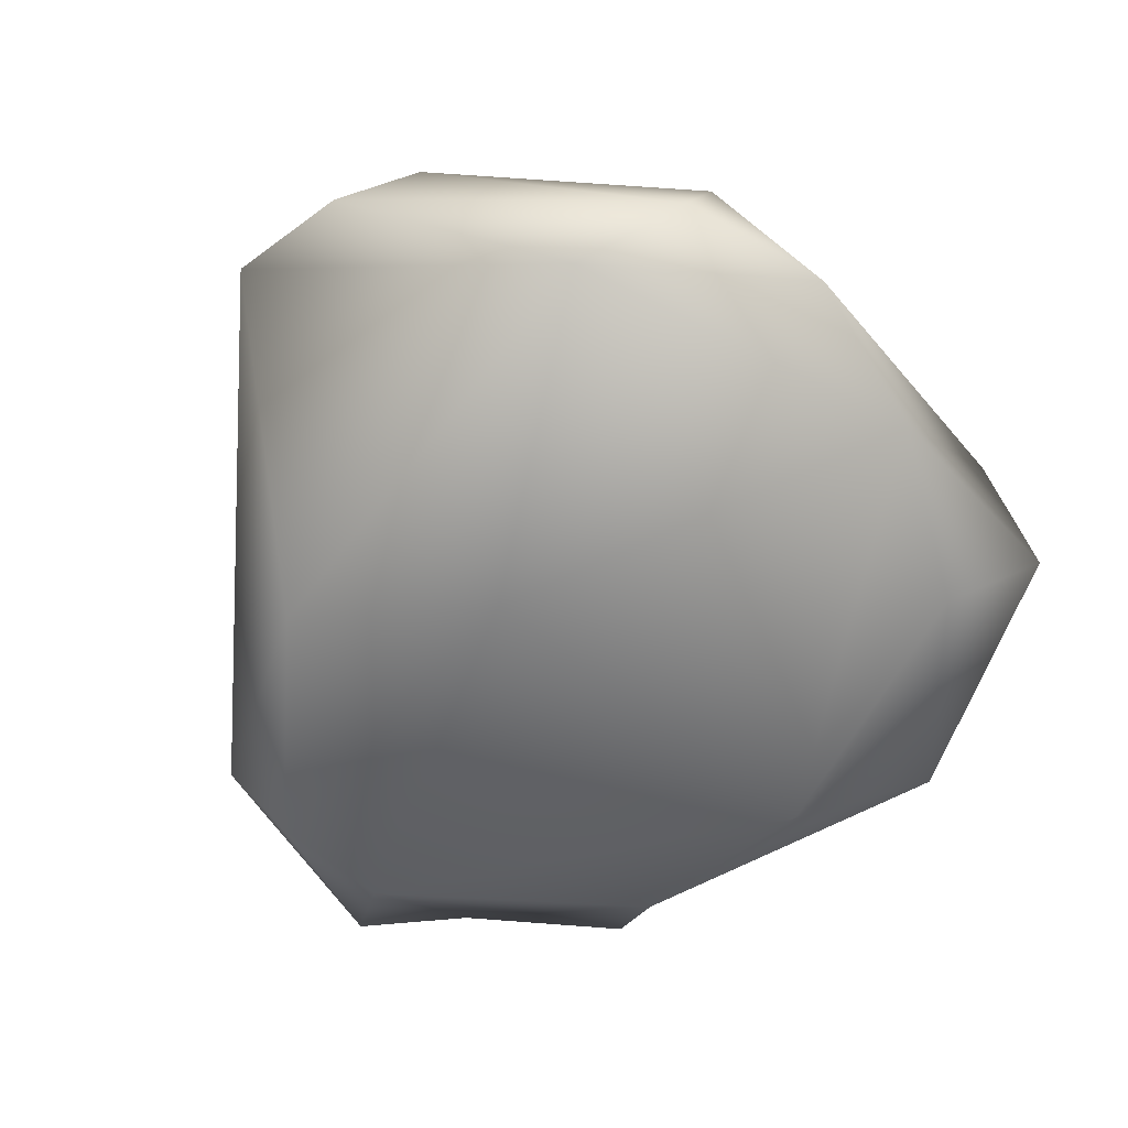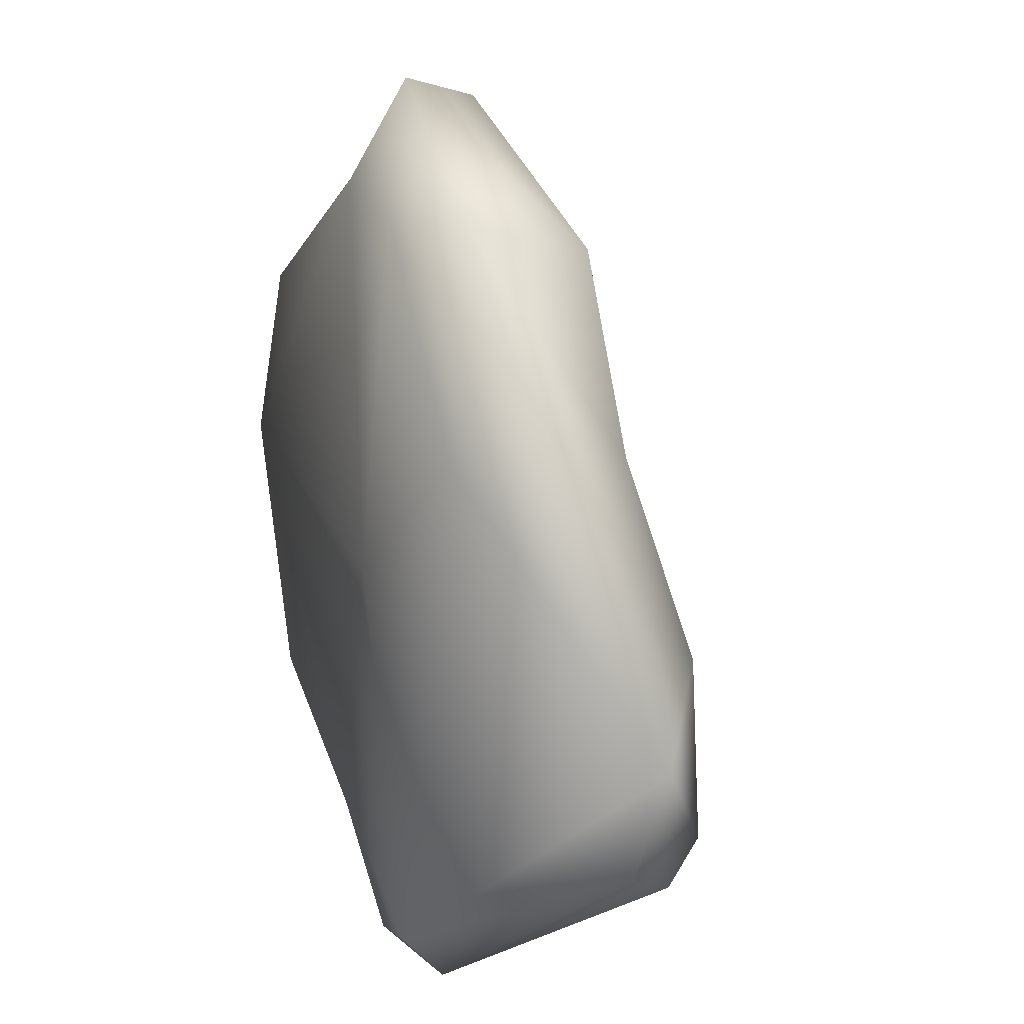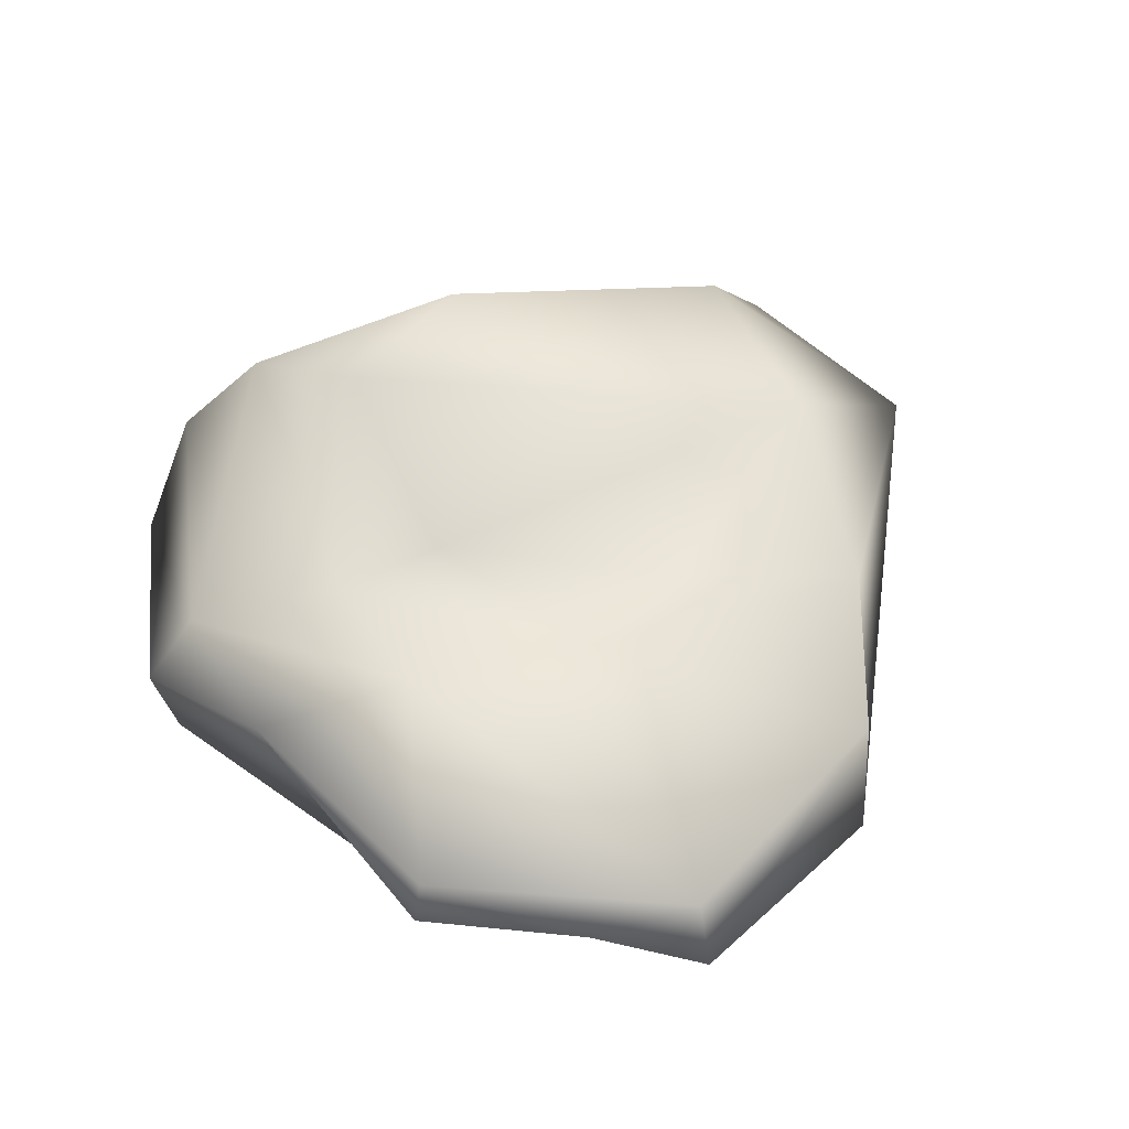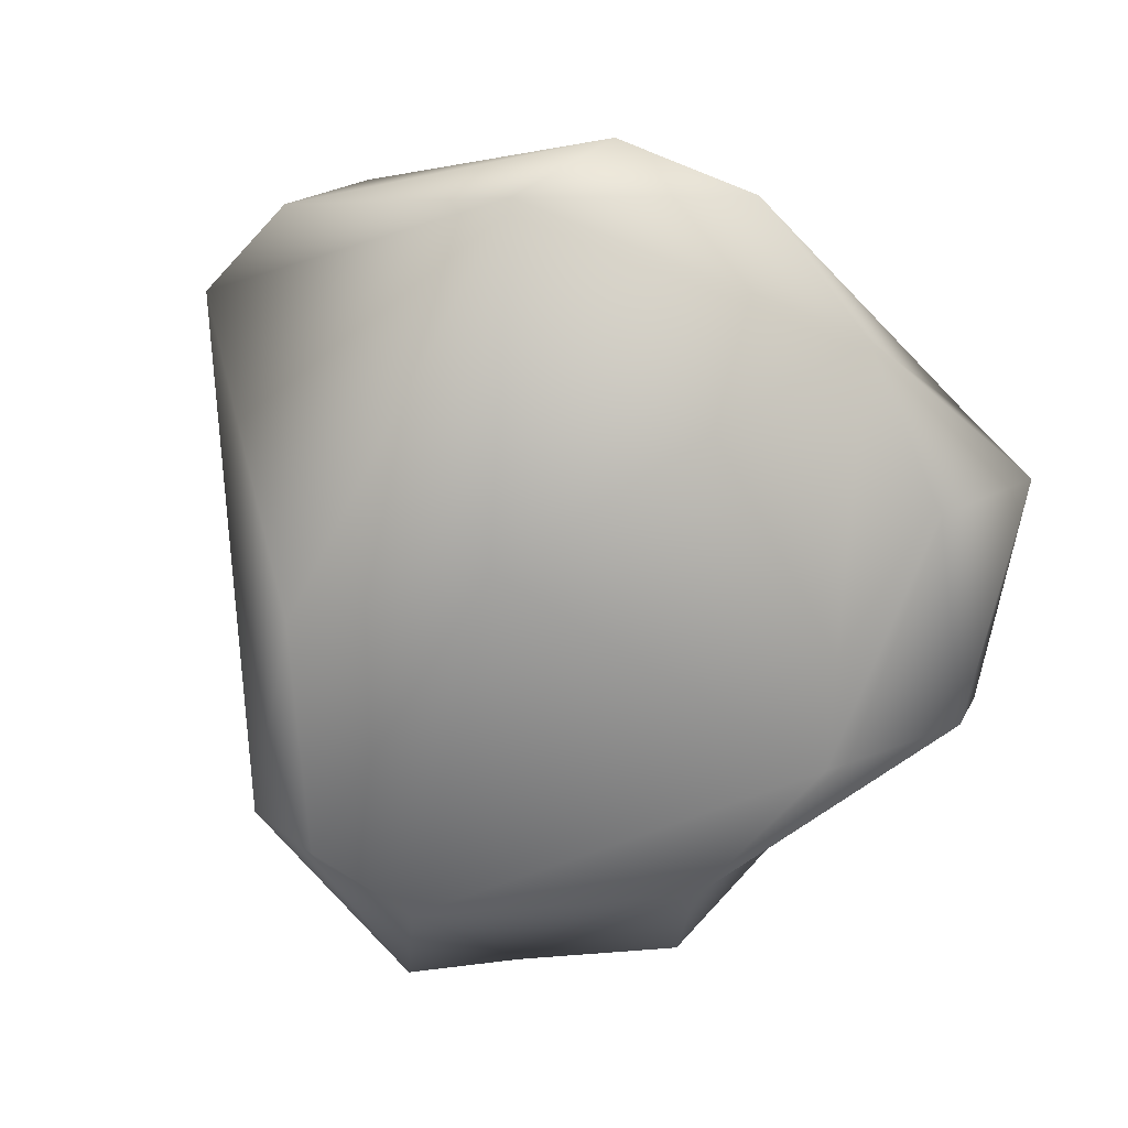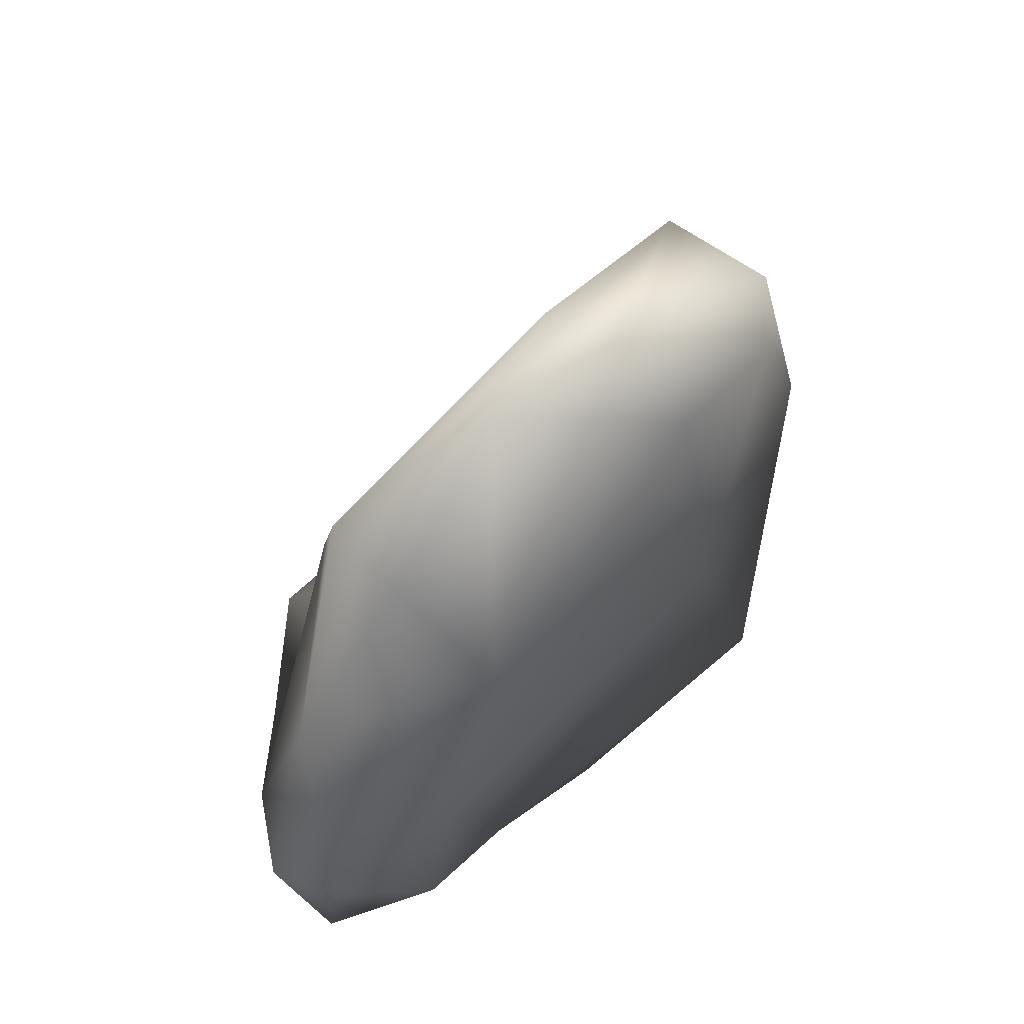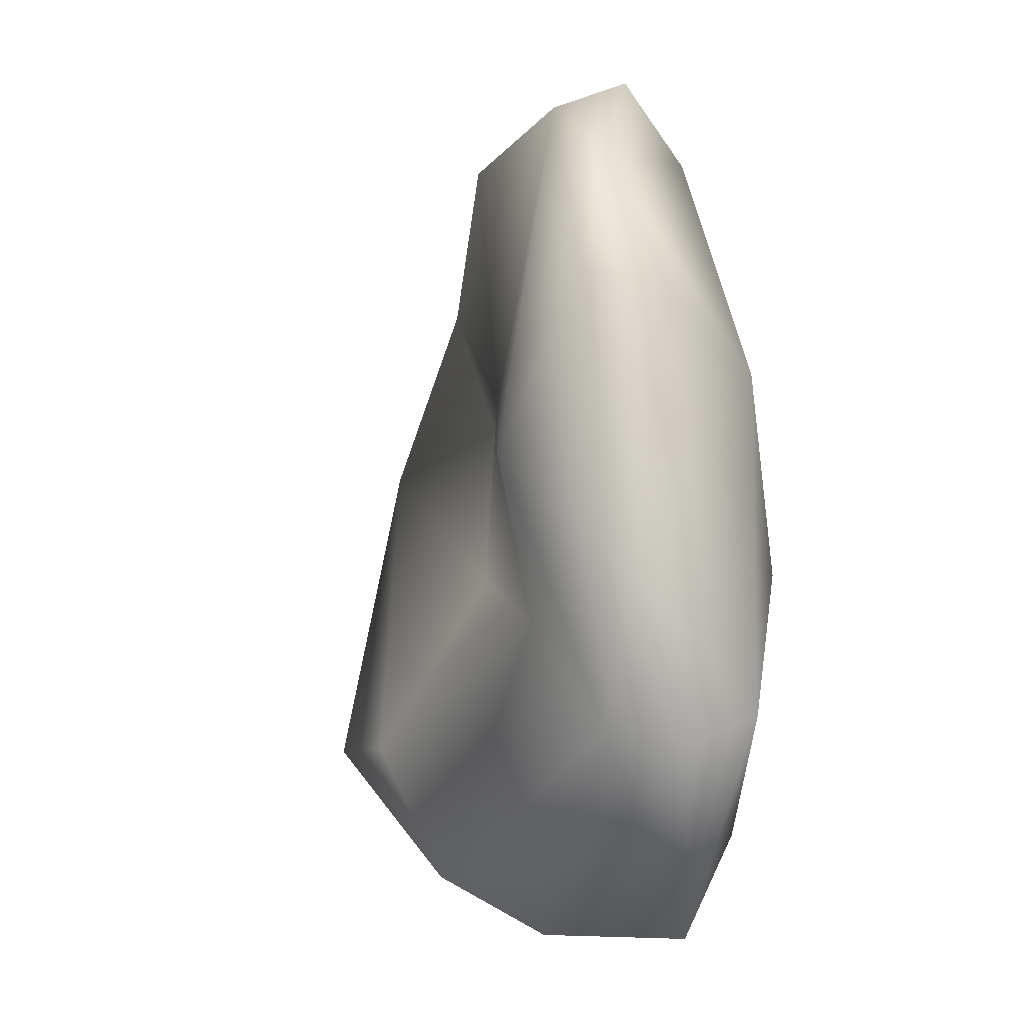
<metadata>
{"format":"obj","ext":"obj","renderer":"f3d","projection":"perspective","resolution":1024,"background":"white","views":[{"elev":-60.2,"azim":150.8,"up":"+Y"},{"elev":12.7,"azim":68.7,"up":"+Z"},{"elev":45.6,"azim":-17.7,"up":"+Y"},{"elev":-72.2,"azim":158.9,"up":"+Y"},{"elev":62.2,"azim":-49.3,"up":"+Z"},{"elev":24.9,"azim":-102.1,"up":"+Z"}]}
</metadata>
<code>
o rockflat8
v -0.7781 0.6592 -0.2174
v 0.7538 -0.1218 -1.494
v 0.8202 0.08996 0.9536
v -0.753 -0.0822 0.6158
v 0.3651 -0.1262 -0.2713
v -0.8496 0.9953 -1.128
v -0.8417 0.2405 0.9781
v -1.33 0.2521 -1.168
v -0.5571 0.08482 -1.451
v -0.829 0.5132 1.04
v 1.22 0.6599 -1.247
v 0.1688 -0.09182 1.051
v 0.07269 0.1484 1.39
v 0.8417 0.5106 0.861
v 1.074 0.5534 0.2019
v 1.104 0.7923 -0.4972
v -0.001018 0.615 0.2743
v -0.995 -0.1071 -0.004892
v -0.1064 1.222 -1.026
v -0.41 0.7441 -0.2257
v -1.183 0.4181 0.139
v 0.4906 0.1129 -1.769
v 1.457 0.4212 -1.104
v 0.9523 -0.01102 0.1951
v 0.585 -0.08931 0.9525
v -1.128 0.6916 -1.225
v -1.416 0.06312 -0.2835
v -0.3166 0.3115 1.272
v -0.5569 1.151 -0.7629
v 1.618 0.4755 -0.7024
v -0.671 0.7554 0.3733
v -1.493 0.3009 -0.3279
v 0.4443 0.5308 -0.0316
v 0.05391 0.4034 1.325
v 0.3222 0.6066 -1.691
v -0.0231 0.06003 -1.77
v 0.9996 0.8741 -1.174
v -1.023 0.003332 -0.9829
v -1.309 0.5336 -0.3436
f 38 27 8
f 5 25 12
f 17 1 31
f 17 20 1
f 6 26 39
f 3 25 24
f 4 12 28
f 4 28 7
f 29 20 16
f 31 39 21
f 24 5 2
f 17 34 14
f 3 24 30
f 38 8 9
f 6 1 29
f 4 21 27
f 4 27 18
f 31 1 39
f 32 21 39
f 7 28 10
f 23 30 2
f 8 39 26
f 35 22 36
f 33 17 15
f 30 37 16
f 37 11 35
f 14 15 17
f 28 13 34
f 32 39 8
f 27 21 32
f 35 26 6
f 7 10 21
f 35 36 26
f 6 39 1
f 11 23 22
f 11 22 35
f 4 18 12
f 38 9 18
f 3 30 15
f 22 2 36
f 16 15 30
f 25 3 13
f 24 2 30
f 29 16 19
f 14 3 15
f 25 13 12
f 14 13 3
f 5 12 18
f 31 10 34
f 16 33 15
f 31 21 10
f 10 28 34
f 19 6 29
f 25 5 24
f 14 34 13
f 4 7 21
f 13 28 12
f 9 5 18
f 31 34 17
f 1 20 29
f 6 19 35
f 17 33 20
f 16 20 33
f 19 16 37
f 19 37 35
f 36 9 26
f 18 27 38
f 30 23 11
f 27 32 8
f 30 11 37
f 2 9 36
f 8 26 9
f 2 5 9
f 23 2 22

</code>
